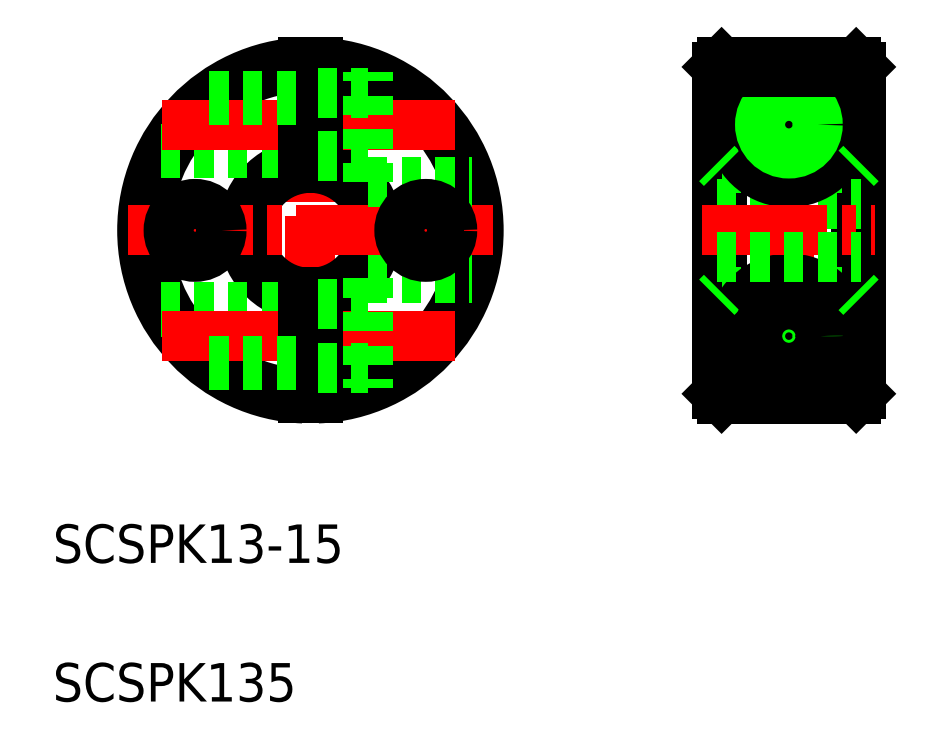
<metadata>
{"format":"dxf","ext":"dxf","renderer":"ezdxf+matplotlib","layout":"modelspace","background":"white","min_lineweight":24,"dpi":150}
</metadata>
<code>
0
SECTION
2
ENTITIES
0
LINE
8
CENTER
10
95.99
20
199.1
30
0
11
95.99
21
191.5
31
0
0
LINE
8
CENTER
10
120
20
199.1
30
0
11
120
21
191.5
31
0
0
LINE
8
CENTER
10
108
20
214.4
30
0
11
108
21
176.4
31
0
0
ARC
8
0
10
108
20
195.4
30
0
40
7
50
276.2
51
83.85
0
ARC
8
0
10
108
20
195.4
30
0
40
6.5
50
276.6
51
83.37
0
ARC
8
0
10
108
20
195.4
30
0
40
6.5
50
96.63
51
263.4
0
ARC
8
0
10
108
20
195.4
30
0
40
7
50
96.15
51
263.8
0
ARC
8
0
10
108
20
195.4
30
0
40
17.5
50
92.46
51
267.5
0
ARC
8
0
10
108
20
195.4
30
0
40
17
50
92.53
51
267.5
0
ARC
8
0
10
108
20
195.4
30
0
40
17.5
50
272.5
51
87.54
0
ARC
8
0
10
108
20
195.4
30
0
40
17
50
272.5
51
87.47
0
TEXT
8
0
10
81.19
20
160.8
30
0
40
4
1
SCSPK13-15
0
LINE
8
0
10
92.43
20
186.9
30
0
11
107.2
21
186.9
31
0
0
LINE
8
0
10
92.43
20
187.4
30
0
11
107.2
21
187.4
31
0
0
LINE
8
CENTER
10
92.54
20
184.4
30
0
11
123.4
21
184.4
31
0
0
LINE
8
0
10
114
20
190.4
30
0
11
124.8
21
190.4
31
0
0
LINE
8
0
10
107.2
20
188.9
30
0
11
107.2
21
177.9
31
0
0
LINE
8
0
10
108.7
20
188.9
30
0
11
108.7
21
177.9
31
0
0
LINE
8
0
10
97.49
20
181.8
30
0
11
107.2
21
181.8
31
0
0
LINE
8
0
10
97.49
20
181.4
30
0
11
107.2
21
181.4
31
0
0
LINE
8
0
10
114
20
190.4
30
0
11
114
21
178.9
31
0
0
LINE
8
0
10
108.7
20
181.1
30
0
11
114
21
181.1
31
0
0
LINE
8
0
10
108.7
20
187.7
30
0
11
114
21
187.7
31
0
0
LINE
8
0
10
92.43
20
203.8
30
0
11
107.2
21
203.8
31
0
0
LINE
8
0
10
92.43
20
203.4
30
0
11
107.2
21
203.4
31
0
0
LINE
8
CENTER
10
88.99
20
195.4
30
0
11
127
21
195.4
31
0
0
LINE
8
CENTER
10
92.54
20
206.4
30
0
11
123.4
21
206.4
31
0
0
LINE
8
0
10
114
20
200.4
30
0
11
124.8
21
200.4
31
0
0
LINE
8
0
10
107.2
20
201.8
30
0
11
107.2
21
212.8
31
0
0
LINE
8
0
10
108.7
20
201.8
30
0
11
108.7
21
212.8
31
0
0
LINE
8
0
10
114
20
200.4
30
0
11
114
21
211.8
31
0
0
LINE
8
0
10
97.49
20
208.9
30
0
11
107.2
21
208.9
31
0
0
LINE
8
0
10
97.49
20
209.4
30
0
11
107.2
21
209.4
31
0
0
LINE
8
0
10
108.7
20
209.7
30
0
11
114
21
209.7
31
0
0
LINE
8
0
10
108.7
20
203.1
30
0
11
114
21
203.1
31
0
0
LINE
8
CENTER
10
157.8
20
214.4
30
0
11
157.8
21
176.4
31
0
0
LINE
8
0
10
150.8
20
212.9
30
0
11
150.8
21
177.9
31
0
0
LINE
8
0
10
150.3
20
212.4
30
0
11
150.3
21
178.4
31
0
0
LINE
8
0
10
164.8
20
212.9
30
0
11
164.8
21
177.9
31
0
0
LINE
8
0
10
165.3
20
212.4
30
0
11
165.3
21
178.4
31
0
0
LINE
8
CENTER
10
151.5
20
184.4
30
0
11
164.1
21
184.4
31
0
0
LINE
8
0
10
150.8
20
188.9
30
0
11
164.8
21
188.9
31
0
0
LINE
8
0
10
150.8
20
177.9
30
0
11
164.8
21
177.9
31
0
0
ARC
8
0
10
157.8
20
184.4
30
0
40
6
50
295
51
245
0
LINE
8
0
10
150.8
20
177.9
30
0
11
150.3
21
178.4
31
0
0
LINE
8
0
10
150.3
20
188.4
30
0
11
150.8
21
188.9
31
0
0
LINE
8
0
10
164.8
20
177.9
30
0
11
165.3
21
178.4
31
0
0
CIRCLE
8
0
10
157.8
20
184.4
30
0
40
2.55
0
CIRCLE
8
0
10
157.8
20
184.4
30
0
40
3
0
CIRCLE
8
0
10
157.8
20
184.4
30
0
40
3.3
0
LINE
8
0
10
155.2
20
178.9
30
0
11
160.3
21
178.9
31
0
0
LINE
8
0
10
164.8
20
188.9
30
0
11
165.3
21
188.4
31
0
0
LINE
8
0
10
150.3
20
198.1
30
0
11
165.3
21
198.1
31
0
0
LINE
8
0
10
150.8
20
212.9
30
0
11
164.8
21
212.9
31
0
0
LINE
8
CENTER
10
151.5
20
206.4
30
0
11
164.1
21
206.4
31
0
0
LINE
8
0
10
150.8
20
201.8
30
0
11
164.8
21
201.8
31
0
0
ARC
8
0
10
157.8
20
206.4
30
0
40
6
50
115
51
65.03
0
LINE
8
CENTER
10
148.8
20
195.4
30
0
11
166.8
21
195.4
31
0
0
LINE
8
0
10
150.3
20
202.3
30
0
11
150.8
21
201.8
31
0
0
LINE
8
0
10
150.8
20
212.9
30
0
11
150.3
21
212.4
31
0
0
CIRCLE
8
0
10
157.8
20
206.4
30
0
40
2.55
0
CIRCLE
8
0
10
157.8
20
206.4
30
0
40
3.3
0
CIRCLE
8
0
10
157.8
20
206.4
30
0
40
3
0
LINE
8
0
10
165.3
20
195.4
30
0
11
165.3
21
195.4
31
0
0
LINE
8
0
10
164.8
20
201.8
30
0
11
165.3
21
202.3
31
0
0
LINE
8
0
10
165.3
20
203.9
30
0
11
165.3
21
203.9
31
0
0
LINE
8
0
10
155.2
20
211.8
30
0
11
160.3
21
211.8
31
0
0
LINE
8
0
10
164.8
20
212.9
30
0
11
165.3
21
212.4
31
0
0
CIRCLE
8
0
10
120
20
195.4
30
0
40
2.75
0
CIRCLE
8
0
10
95.99
20
195.4
30
0
40
2.75
0
LINE
8
0
10
150.3
20
192.6
30
0
11
165.3
21
192.6
31
0
0
TEXT
8
0
10
81.19
20
146.3
30
0
40
4
1
SCSPK135
0
ENDSEC
0
EOF

</code>
